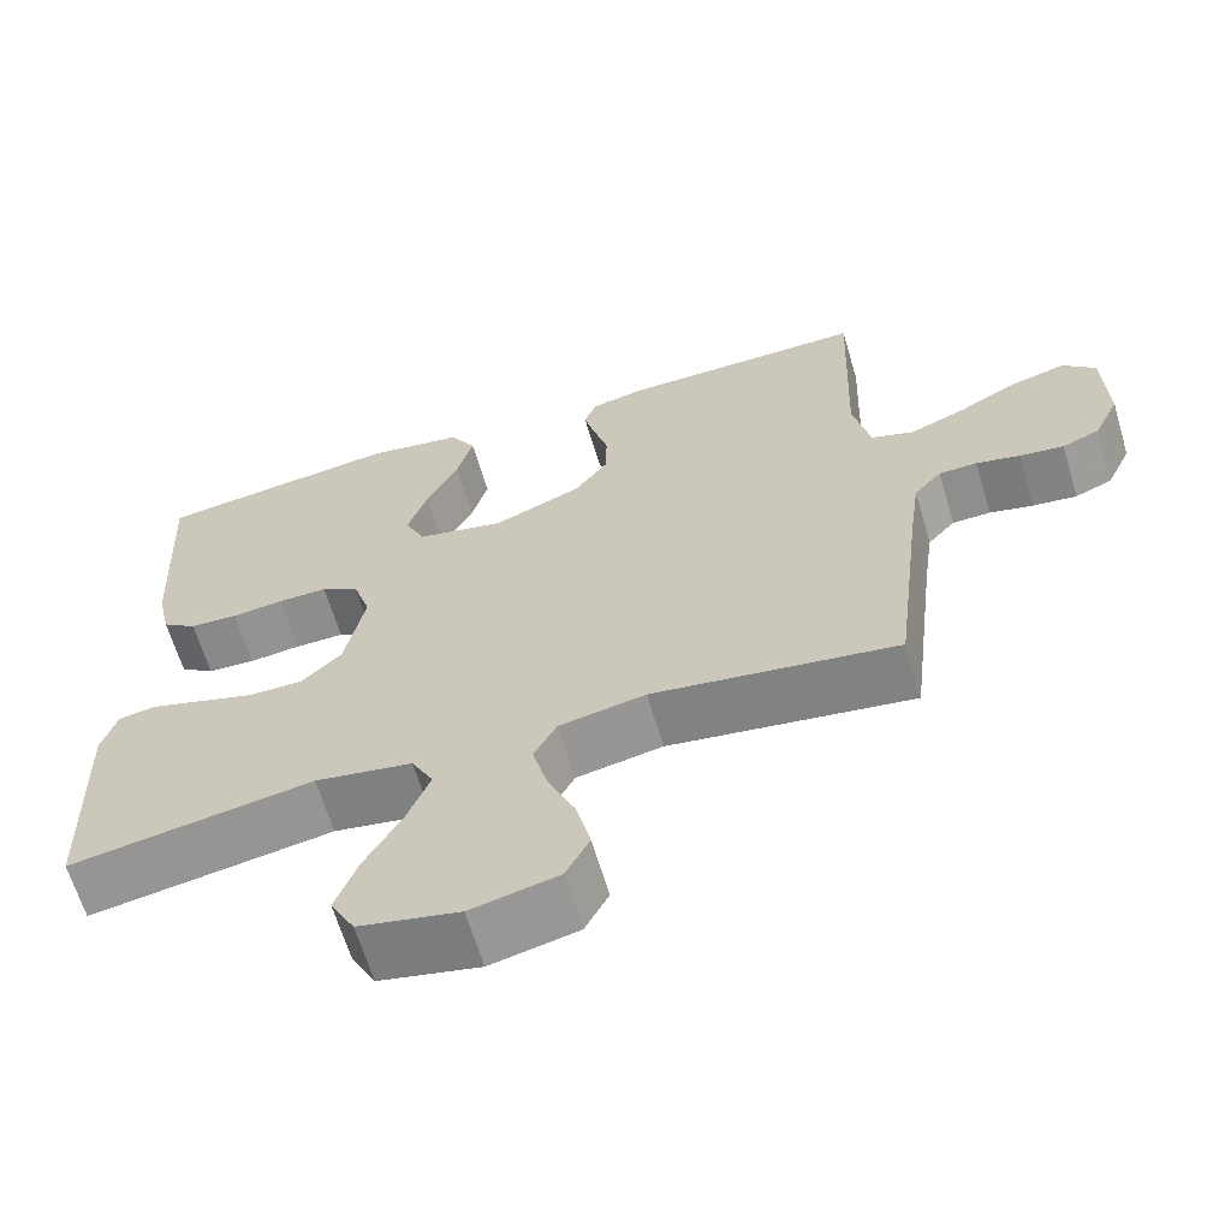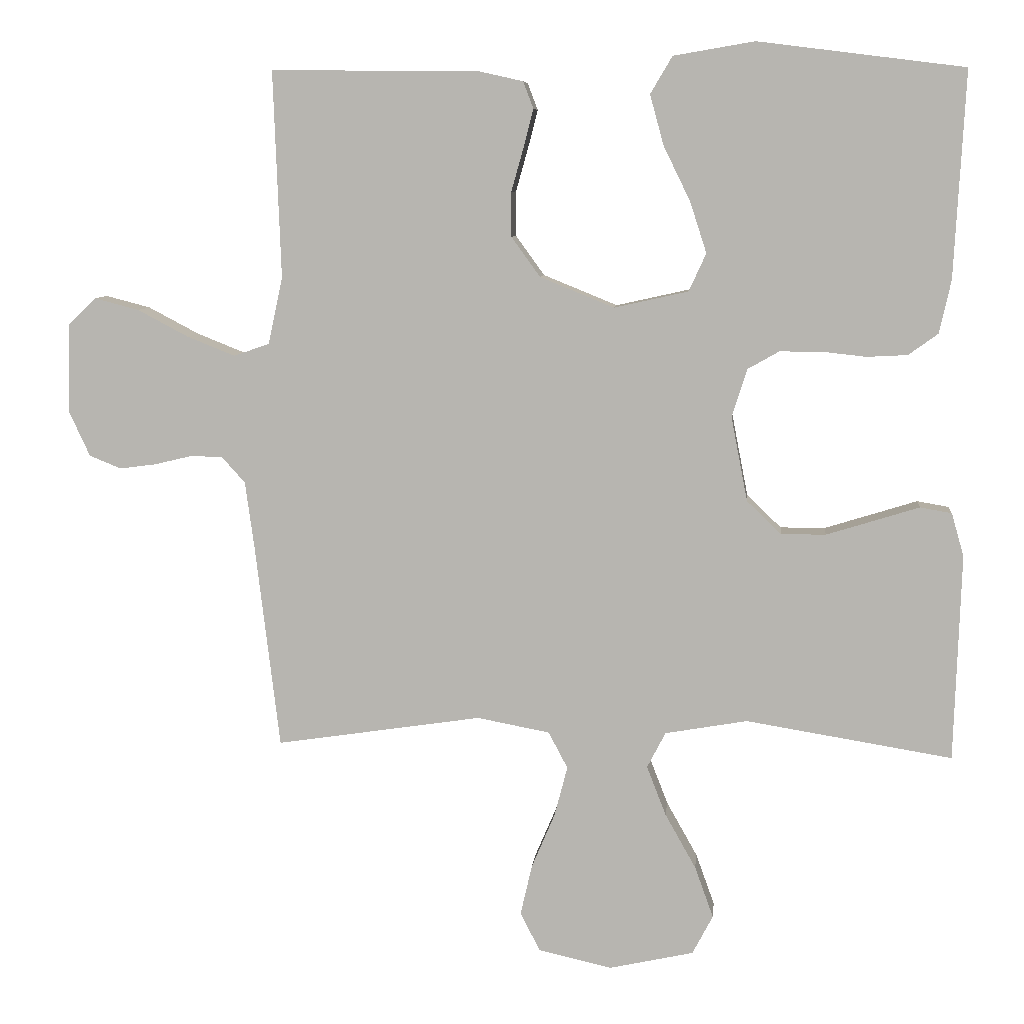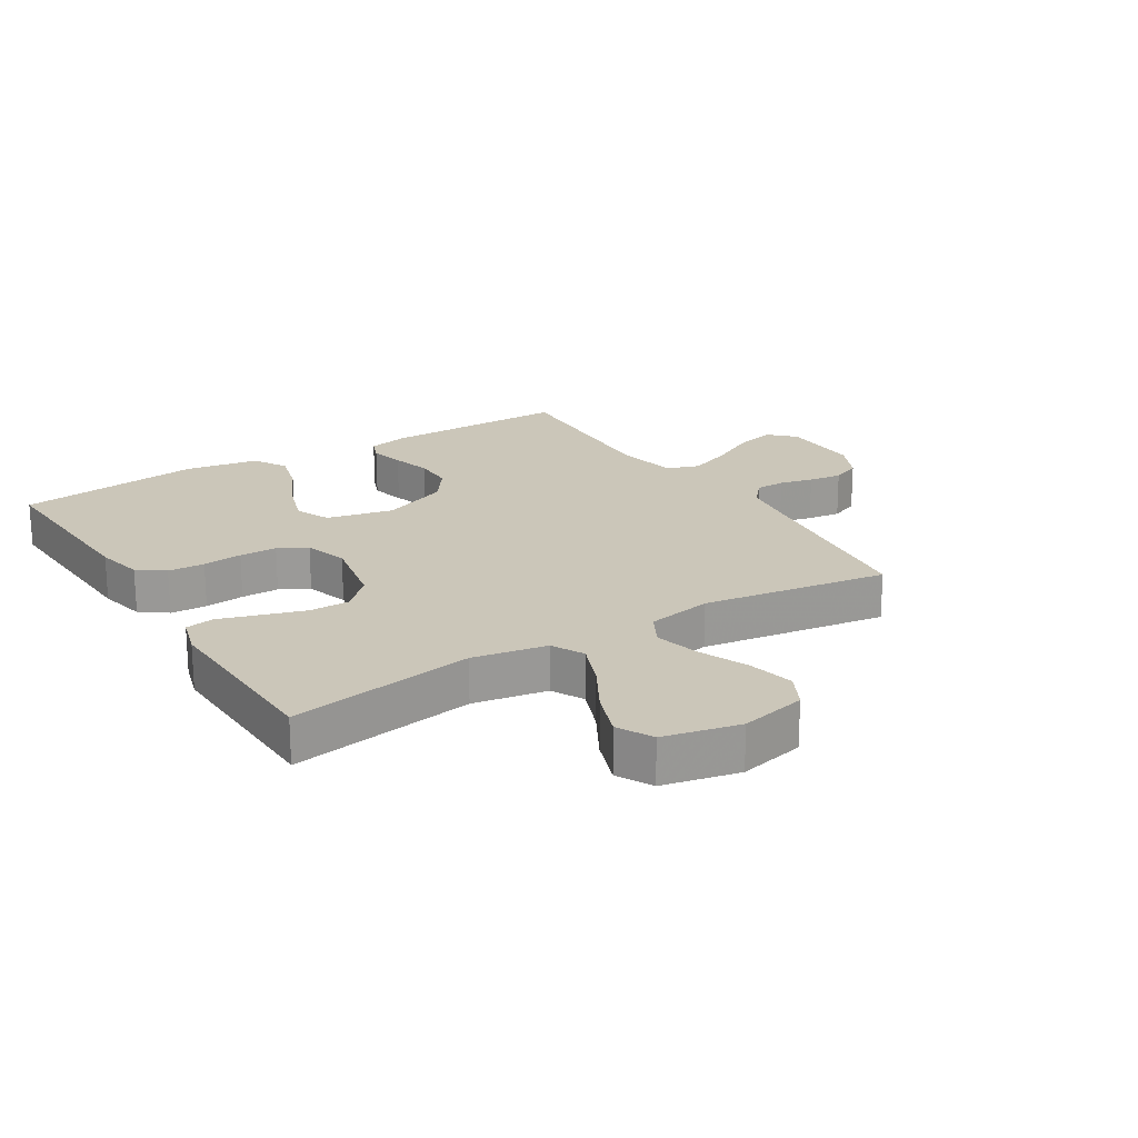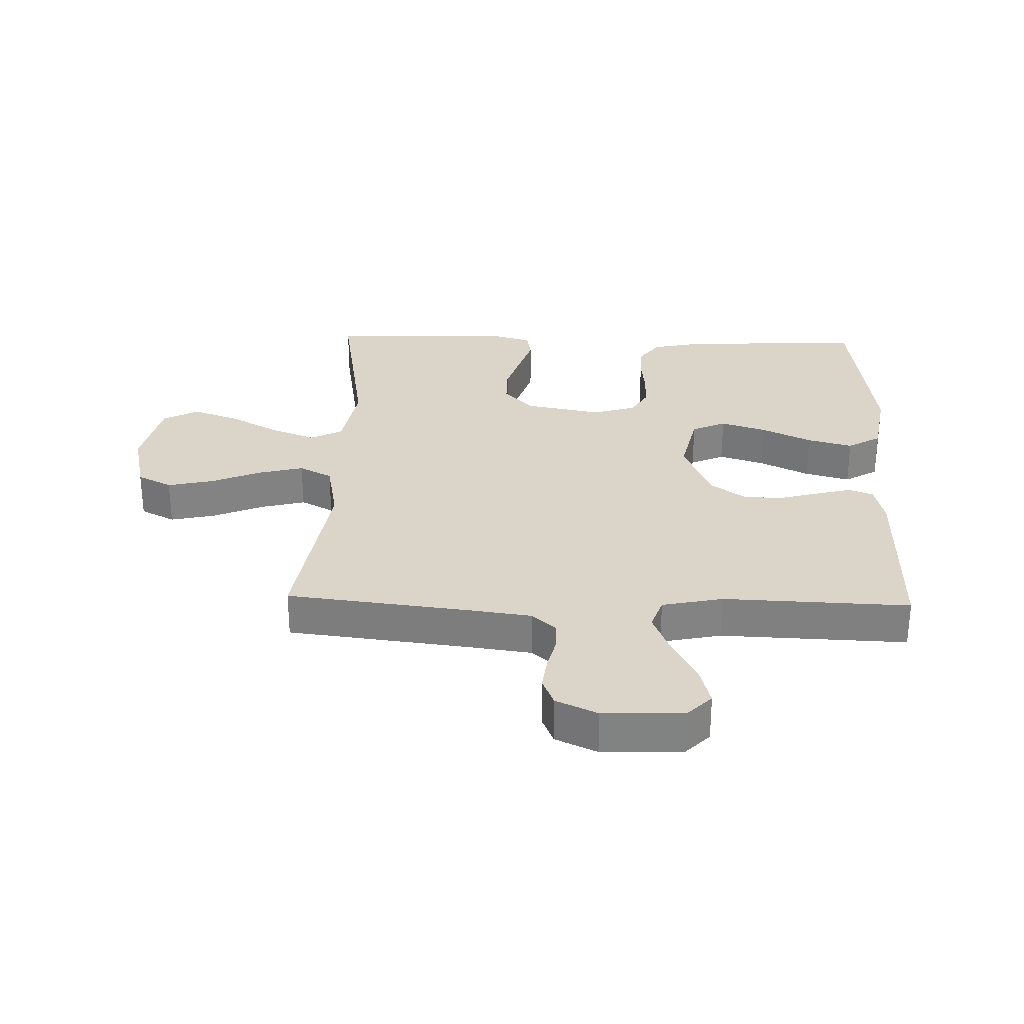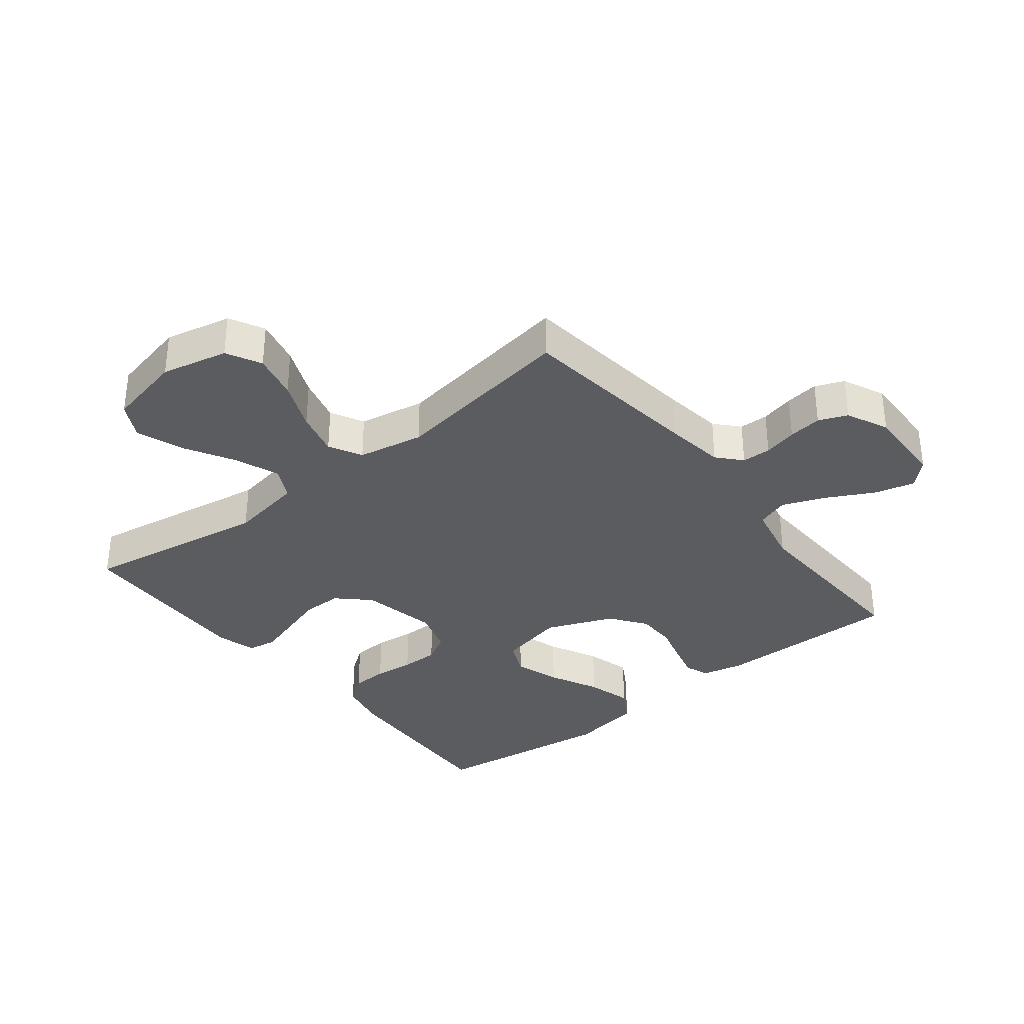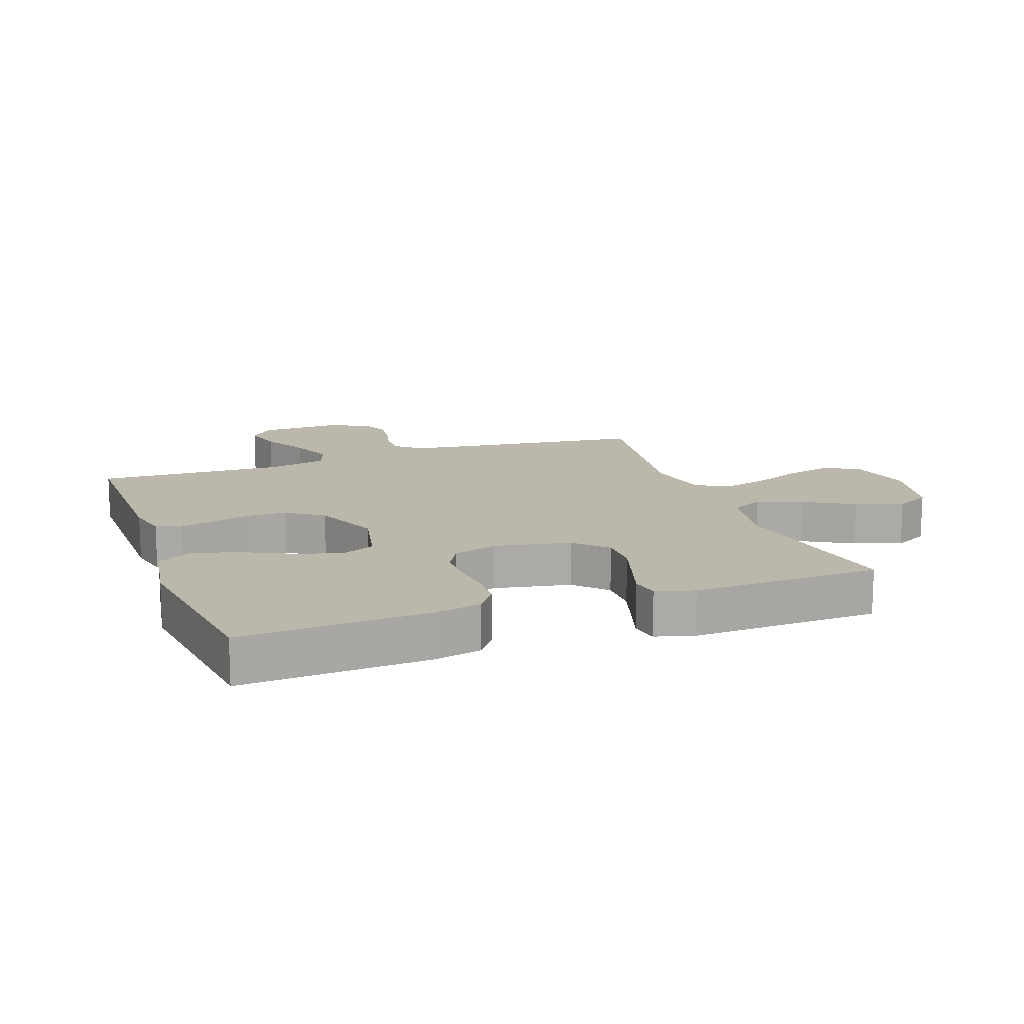
<metadata>
{"format":"obj","ext":"obj","renderer":"f3d","projection":"perspective","resolution":1024,"background":"white","views":[{"elev":-64.4,"azim":-163.4,"up":"+Z"},{"elev":7.7,"azim":5.7,"up":"+Z"},{"elev":20.8,"azim":148.2,"up":"+Y"},{"elev":29.4,"azim":-88.3,"up":"+Y"},{"elev":-34.3,"azim":-141.5,"up":"+Y"},{"elev":14.3,"azim":70.1,"up":"+Y"}]}
</metadata>
<code>
v 0.5 0.07 -0.5
v 0.2 0.07 -0.451
v 0.08 0.07 -0.472
v 0.053 0.07 -0.524
v 0.081 0.07 -0.596
v 0.126 0.07 -0.676
v 0.153 0.07 -0.751
v 0.123 0.07 -0.808
v 0 0.07 -0.835
v -0.107 0.07 -0.811
v -0.136 0.07 -0.755
v -0.119 0.07 -0.681
v -0.085 0.07 -0.601
v -0.066 0.07 -0.528
v -0.094 0.07 -0.475
v -0.2 0.07 -0.455
v -0.5 0.07 -0.5
v -0.536 0.07 -0.2
v -0.549 0.07 -0.105
v -0.583 0.07 -0.067
v -0.63 0.07 -0.066
v -0.684 0.07 -0.079
v -0.738 0.07 -0.086
v -0.784 0.07 -0.067
v -0.815 0.07 0
v -0.811 0.07 0.129
v -0.771 0.07 0.168
v -0.706 0.07 0.151
v -0.632 0.07 0.112
v -0.562 0.07 0.084
v -0.51 0.07 0.102
v -0.489 0.07 0.2
v -0.5 0.07 0.5
v -0.2 0.07 0.498
v -0.133 0.07 0.483
v -0.118 0.07 0.444
v -0.132 0.07 0.389
v -0.15 0.07 0.325
v -0.15 0.07 0.26
v -0.108 0.07 0.202
v 0 0.07 0.158
v 0.108 0.07 0.182
v 0.133 0.07 0.237
v 0.109 0.07 0.311
v 0.07 0.07 0.391
v 0.05 0.07 0.464
v 0.082 0.07 0.518
v 0.2 0.07 0.538
v 0.5 0.07 0.5
v 0.484 0.07 0.2
v 0.467 0.07 0.123
v 0.424 0.07 0.092
v 0.365 0.07 0.089
v 0.301 0.07 0.096
v 0.24 0.07 0.096
v 0.194 0.07 0.07
v 0.172 0.07 0
v 0.196 0.07 -0.123
v 0.246 0.07 -0.171
v 0.311 0.07 -0.171
v 0.382 0.07 -0.149
v 0.446 0.07 -0.129
v 0.492 0.07 -0.137
v 0.51 0.07 -0.2
v 0.5 0 -0.5
v 0.2 0 -0.451
v 0.08 0 -0.472
v 0.053 0 -0.524
v 0.081 0 -0.596
v 0.126 0 -0.676
v 0.153 0 -0.751
v 0.123 0 -0.808
v 0 0 -0.835
v -0.107 0 -0.811
v -0.136 0 -0.755
v -0.119 0 -0.681
v -0.085 0 -0.601
v -0.066 0 -0.528
v -0.094 0 -0.475
v -0.2 0 -0.455
v -0.5 0 -0.5
v -0.536 0 -0.2
v -0.549 0 -0.105
v -0.583 0 -0.067
v -0.63 0 -0.066
v -0.684 0 -0.079
v -0.738 0 -0.086
v -0.784 0 -0.067
v -0.815 0 0
v -0.811 0 0.129
v -0.771 0 0.168
v -0.706 0 0.151
v -0.632 0 0.112
v -0.562 0 0.084
v -0.51 0 0.102
v -0.489 0 0.2
v -0.5 0 0.5
v -0.2 0 0.498
v -0.133 0 0.483
v -0.118 0 0.444
v -0.132 0 0.389
v -0.15 0 0.325
v -0.15 0 0.26
v -0.108 0 0.202
v 0 0 0.158
v 0.108 0 0.182
v 0.133 0 0.237
v 0.109 0 0.311
v 0.07 0 0.391
v 0.05 0 0.464
v 0.082 0 0.518
v 0.2 0 0.538
v 0.5 0 0.5
v 0.484 0 0.2
v 0.467 0 0.123
v 0.424 0 0.092
v 0.365 0 0.089
v 0.301 0 0.096
v 0.24 0 0.096
v 0.194 0 0.07
v 0.172 0 0
v 0.196 0 -0.123
v 0.246 0 -0.171
v 0.311 0 -0.171
v 0.382 0 -0.149
v 0.446 0 -0.129
v 0.492 0 -0.137
v 0.51 0 -0.2
f 61 62 63 64
f 60 61 64 1
f 59 60 1 2
f 58 59 2 3
f 57 58 3 4
f 51 52 53 54
f 51 54 55
f 50 51 55
f 49 50 55
f 48 49 55 56
f 44 45 46 47
f 43 44 47 48
f 35 36 37 38
f 33 34 35 38
f 32 33 38 39
f 31 32 39 40
f 26 27 28 29
f 26 29 30
f 25 26 30
f 24 25 30
f 21 22 23 24
f 21 24 30 31
f 16 17 18
f 15 16 18 19
f 10 11 12 13
f 10 13 14
f 9 10 14
f 8 9 14
f 5 6 7 8
f 4 5 8 14
f 57 4 14 15
f 43 48 56 57
f 42 43 57 15
f 21 31 40 41
f 20 21 41 42
f 15 19 20 42
f 128 127 126 125
f 65 128 125 124
f 66 65 124 123
f 67 66 123 122
f 68 67 122 121
f 118 117 116 115
f 119 118 115
f 119 115 114
f 119 114 113
f 120 119 113 112
f 111 110 109 108
f 112 111 108 107
f 102 101 100 99
f 102 99 98 97
f 103 102 97 96
f 104 103 96 95
f 93 92 91 90
f 94 93 90
f 94 90 89
f 94 89 88
f 88 87 86 85
f 95 94 88 85
f 82 81 80
f 83 82 80 79
f 77 76 75 74
f 78 77 74
f 78 74 73
f 78 73 72
f 72 71 70 69
f 78 72 69 68
f 79 78 68 121
f 121 120 112 107
f 79 121 107 106
f 105 104 95 85
f 106 105 85 84
f 106 84 83 79
f 1 65 66 2
f 2 66 67 3
f 3 67 68 4
f 4 68 69 5
f 5 69 70 6
f 6 70 71 7
f 7 71 72 8
f 8 72 73 9
f 9 73 74 10
f 10 74 75 11
f 11 75 76 12
f 12 76 77 13
f 13 77 78 14
f 14 78 79 15
f 15 79 80 16
f 16 80 81 17
f 17 81 82 18
f 18 82 83 19
f 19 83 84 20
f 20 84 85 21
f 21 85 86 22
f 22 86 87 23
f 23 87 88 24
f 24 88 89 25
f 25 89 90 26
f 26 90 91 27
f 27 91 92 28
f 28 92 93 29
f 29 93 94 30
f 30 94 95 31
f 31 95 96 32
f 32 96 97 33
f 33 97 98 34
f 34 98 99 35
f 35 99 100 36
f 36 100 101 37
f 37 101 102 38
f 38 102 103 39
f 39 103 104 40
f 40 104 105 41
f 41 105 106 42
f 42 106 107 43
f 43 107 108 44
f 44 108 109 45
f 45 109 110 46
f 46 110 111 47
f 47 111 112 48
f 48 112 113 49
f 49 113 114 50
f 50 114 115 51
f 51 115 116 52
f 52 116 117 53
f 53 117 118 54
f 54 118 119 55
f 55 119 120 56
f 56 120 121 57
f 57 121 122 58
f 58 122 123 59
f 59 123 124 60
f 60 124 125 61
f 61 125 126 62
f 62 126 127 63
f 63 127 128 64
f 64 128 65 1

</code>
